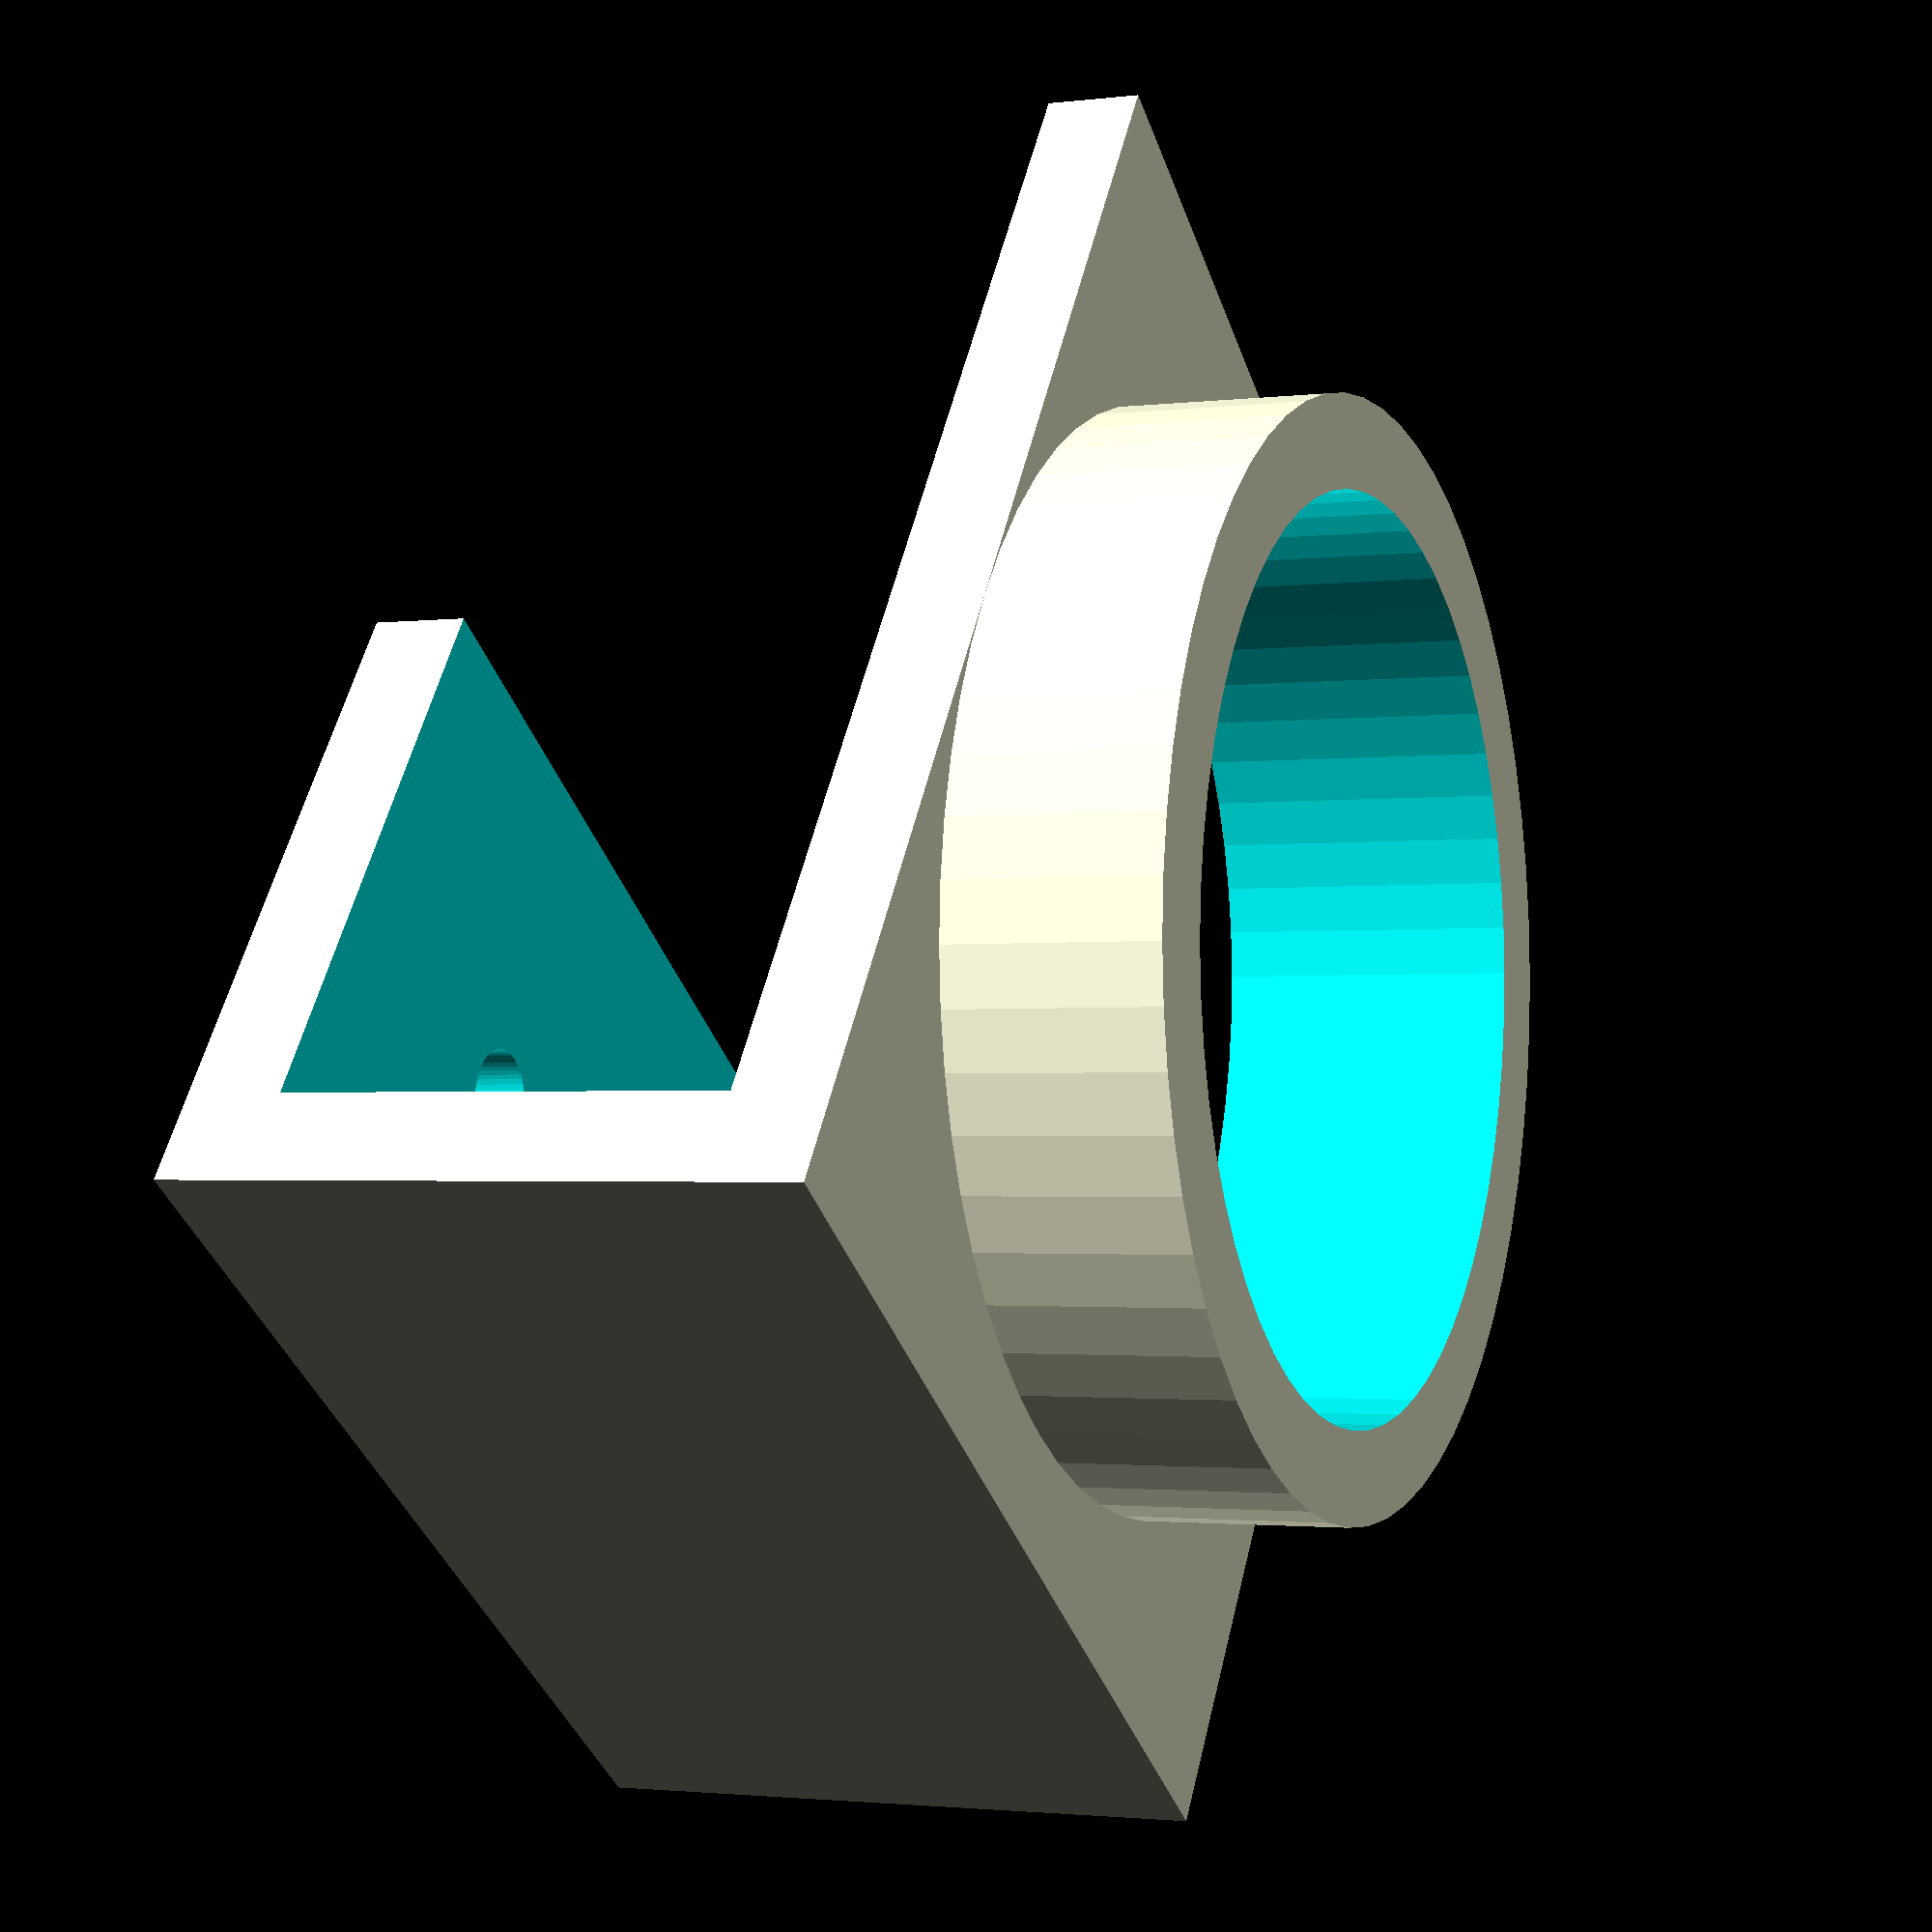
<openscad>
//
// Copyright (C) 2017, Jason S. McMullan <jason.mcmullan@gmail.com>
// All rights reserved.
//
// Licensed under the MIT License:
//
// Permission is hereby granted, free of charge, to any person obtaining
// a copy of this software and associated documentation files (the "Software"),
// to deal in the Software without restriction, including without limitation
// the rights to use, copy, modify, merge, publish, distribute, sublicense,
// and/or sell copies of the Software, and to permit persons to whom the
// Software is furnished to do so, subject to the following conditions:
//
// The above copyright notice and this permission notice shall be included
// in all copies or substantial portions of the Software.
//
// THE SOFTWARE IS PROVIDED "AS IS", WITHOUT WARRANTY OF ANY KIND, EXPRESS OR
// IMPLIED, INCLUDING BUT NOT LIMITED TO THE WARRANTIES OF MERCHANTABILITY,
// FITNESS FOR A PARTICULAR PURPOSE AND NONINFRINGEMENT. IN NO EVENT SHALL THE
// AUTHORS OR COPYRIGHT HOLDERS BE LIABLE FOR ANY CLAIM, DAMAGES OR OTHER
// LIABILITY, WHETHER IN AN ACTION OF CONTRACT, TORT OR OTHERWISE, ARISING
// FROM, OUT OF OR IN CONNECTION WITH THE SOFTWARE OR THE USE OR OTHER
// DEALINGS IN THE SOFTWARE.
//

hardware = true;

inch = 25.4;

mdf_width = 16;
mdf_length = 405;
mdf_tolerance = 0.2*2;

clip_tolerance = 0.2*3;

// Wall size (structural)
wall = 4;

fn=60;

drill_tolerance=0.25;

module drill(d=3, h=1, tolerance=drill_tolerance)
{
    translate([0, 0, -0.1]) cylinder(d=d + tolerance*2, h=h+0.2, $fn =fn);
}

module scanner_clip_cut()
{
    scale([inch, inch]) {
        polygon([[0,0],[-100,-0],[-100,-100],[0.12 + clip_tolerance/inch,-100],[0.12+clip_tolerance/inch,0],[0.15+clip_tolerance/inch,1], [0.05, 1]]);
        translate([0.1 + clip_tolerance/inch/2, 1]) circle(d=0.1 + clip_tolerance/inch, $fn=30);
    }
}

module mdf_cut()
{
   translate([-mdf_tolerance, -mdf_tolerance])
        square([mdf_width + mdf_tolerance*2, 100]);
}

module scrappy_z_clip(h=1*inch)
{
    linear_extrude(height=h) difference()
    {
        union()
        {
            translate([-wall-0.15*inch-wall, -wall])
                square([wall+0.15*inch+wall+wall+mdf_width+wall, wall+1*inch+wall]);
            translate([-0.15*inch/2-wall*0.5, 1*inch+wall])
                scale([1, 0.75]) circle(d=0.15*inch+wall*3, $fn=30);
        }
        translate([-0.15*inch-wall*1.25, -0.01])
            scanner_clip_cut();
        translate([wall, 0])
            mdf_cut();
    }
}

switch_body=[6.5, 20, 10];
switch_hole_distance=9.5;
switch_hole_top=3;
switch_hole_size=3.25;

module scrappy_z_endstop_holder()
{
    difference()
    {
        union()
        {
            hull()
            {
                rotate([90, 0, 0]) cylinder(d=9+wall*2, h=wall*2, $fn=fn);
                translate([-wall-switch_body[0]/2, -wall*2, -9/2-wall-switch_body[2]])
                    cube([wall, wall*2, switch_body[2]]);
            }
            hull()
            {
                translate([-wall-switch_body[0]/2, -wall*2, -9/2-wall-switch_body[2]])
                    cube([wall, wall*2, switch_body[2]+9/2+wall-1/8*inch]);
                translate([-wall-switch_body[0]/2, -wall*2-switch_body[1], -9/2-wall-switch_body[2]])
                    cube([wall, switch_body[1], switch_body[2]]);
            }
        }
        union()
        {
            rotate([90, 0, 0]) translate([0, 0, -0.1]) cylinder(d=9, h=wall+0.2, $fn=fn);
            rotate([90, 0, 0]) translate([0, 0, -0.1]) cylinder(d=1/8*inch, h=wall*2+0.2, $fn=fn);
            translate([-wall-switch_body[0]/2-0.1, -wall*2-switch_body[1]/2, -9/2-wall-switch_hole_top]) {
                translate([0, -switch_hole_distance/2, 0])
                    rotate([0, 90, 0]) cylinder(d=switch_hole_size, h=wall+0.2, $fn=fn);                
                translate([0, switch_hole_distance/2, 0])
                    rotate([0, 90, 0]) cylinder(d=switch_hole_size, h=wall+0.2, $fn=fn);                
            }
        }
    }
    
    if (hardware)
    {
        % translate([-switch_body[0]/2, -wall*2-switch_body[1], -9/2-wall-switch_body[2]])
         cube(switch_body);
    }
}

module scrappy_stiffener_clip(d=33.5, hole=1/8*inch)
{
    difference()
    {
        union()
        {
            linear_extrude(height=d+wall*2) {
                    translate([-wall, -wall]) 
                        square([wall+mdf_width+wall, wall+d/2+wall]);
                    square([mdf_width+wall, wall+wall+d+wall]);
            }
            translate([mdf_width, wall+d/2, wall + d/2]) rotate([0, 90, 0]) cylinder(d=d+wall*2, h=wall+wall*2, $fn=fn);
        }
        translate([0, 0, -0.1]) linear_extrude(height=d+wall*2+0.2) mdf_cut();
        translate([0, wall+d/2, wall + d/2]) rotate([0, 90, 0]) drill(d=d+0.5, h=mdf_width+wall+wall*2+0.1, $fn=fn);
        // Drill holes
        translate([-wall, d/4, wall + d/2 - d/4]) rotate([0, 90, 0]) drill(d=hole, h=wall);
        translate([-wall, d/4, wall + d/2 + d/4]) rotate([0, 90, 0]) drill(d=hole, h=wall);
    }
}

!scrappy_stiffener_clip();

scrappy_z_endstop_holder();

// vim: set shiftwidth=4 expandtab: //

</openscad>
<views>
elev=220.2 azim=194.2 roll=161.2 proj=p view=wireframe
</views>
